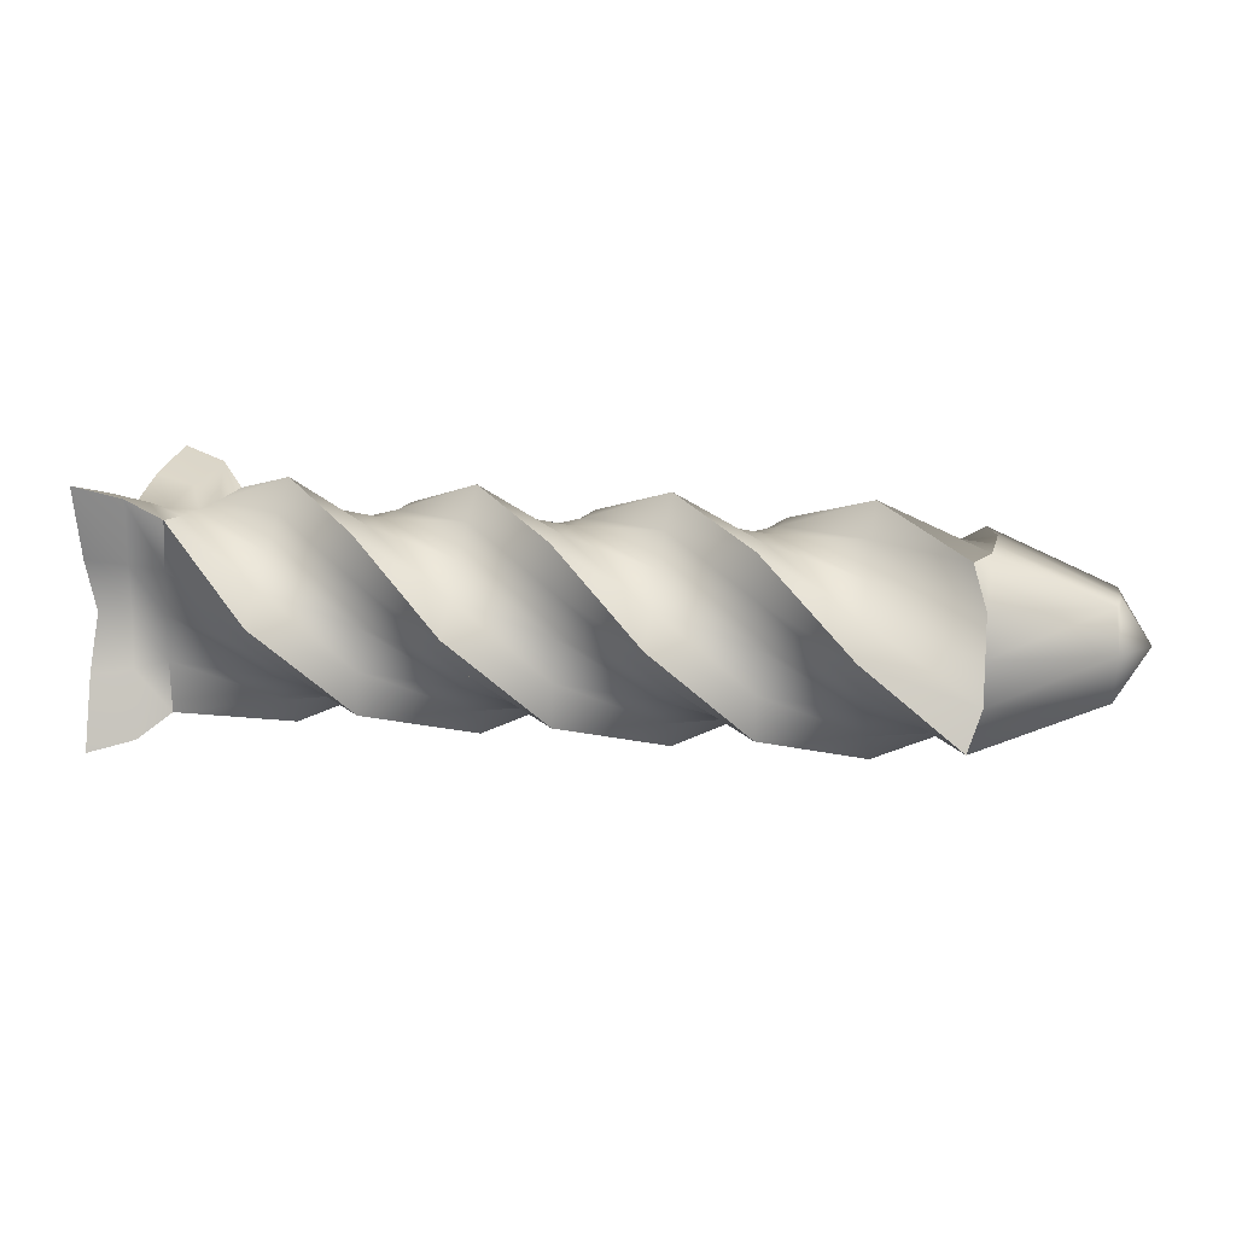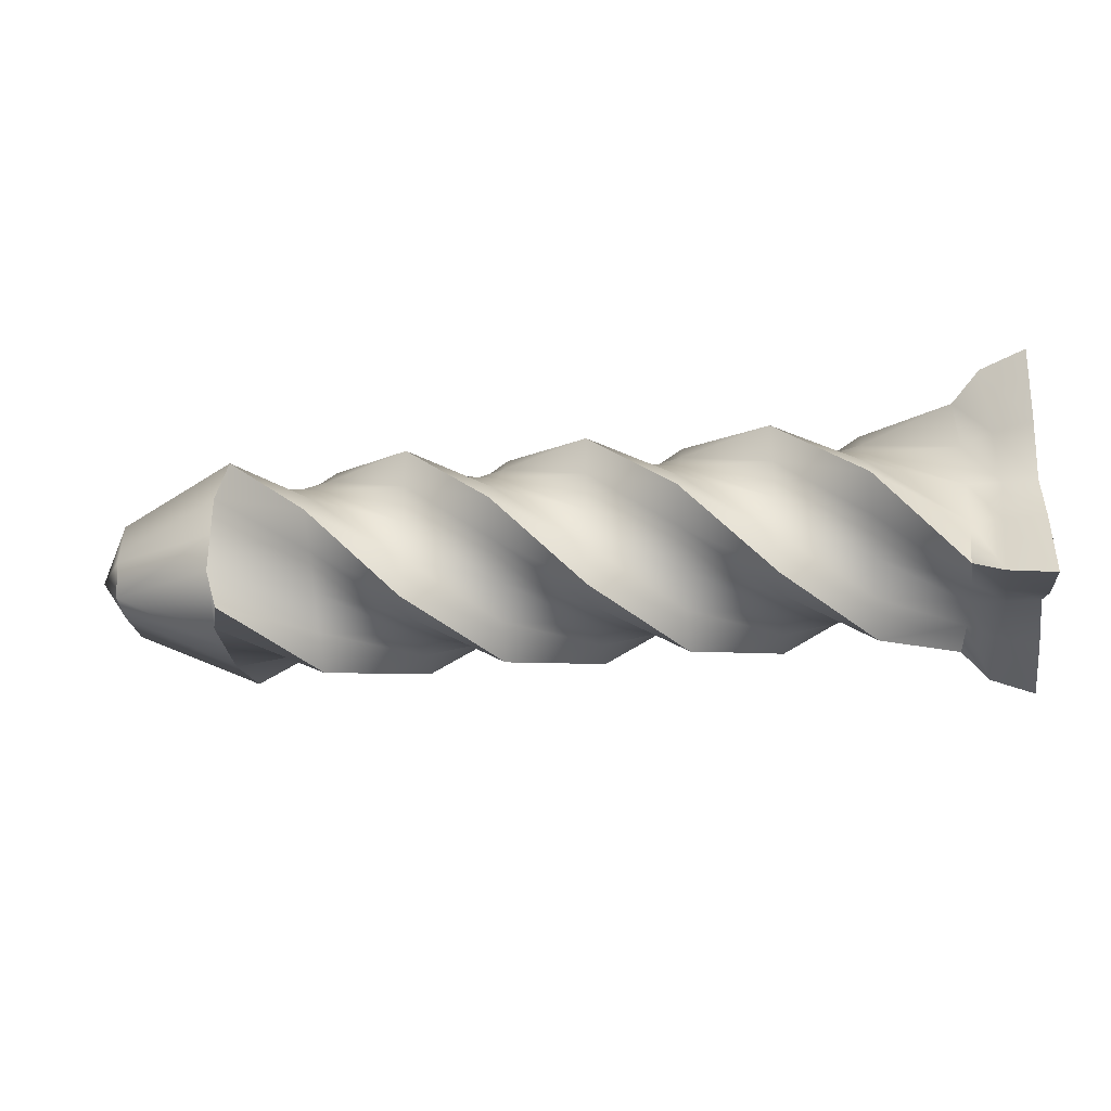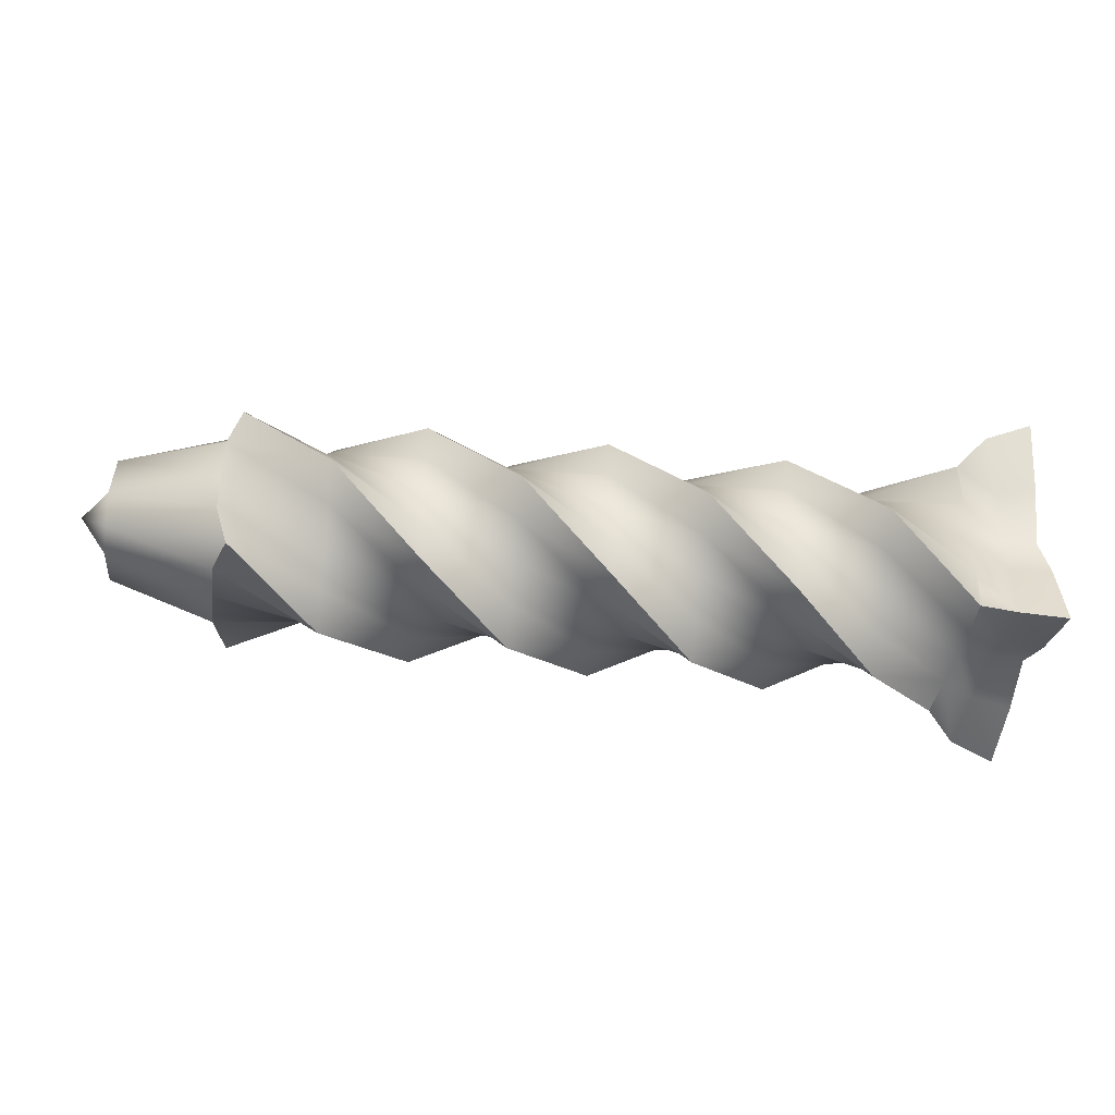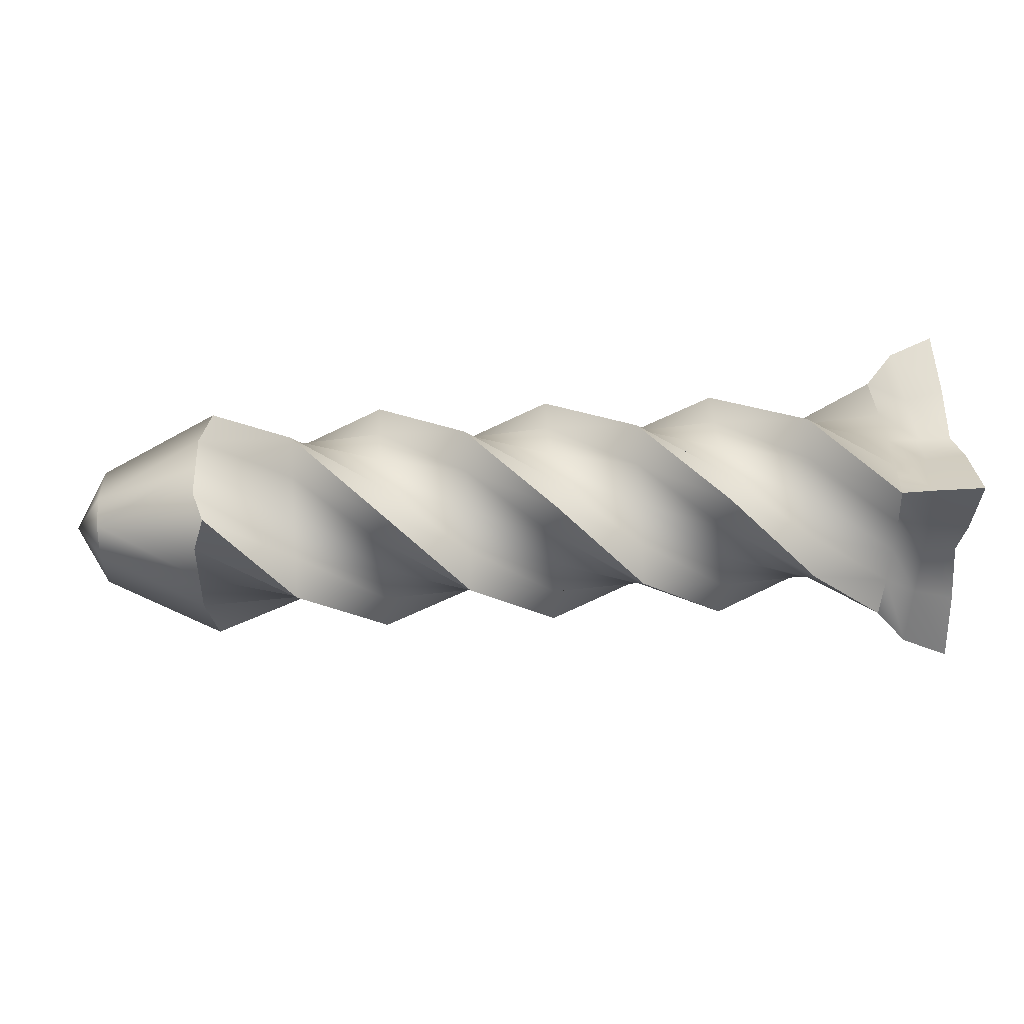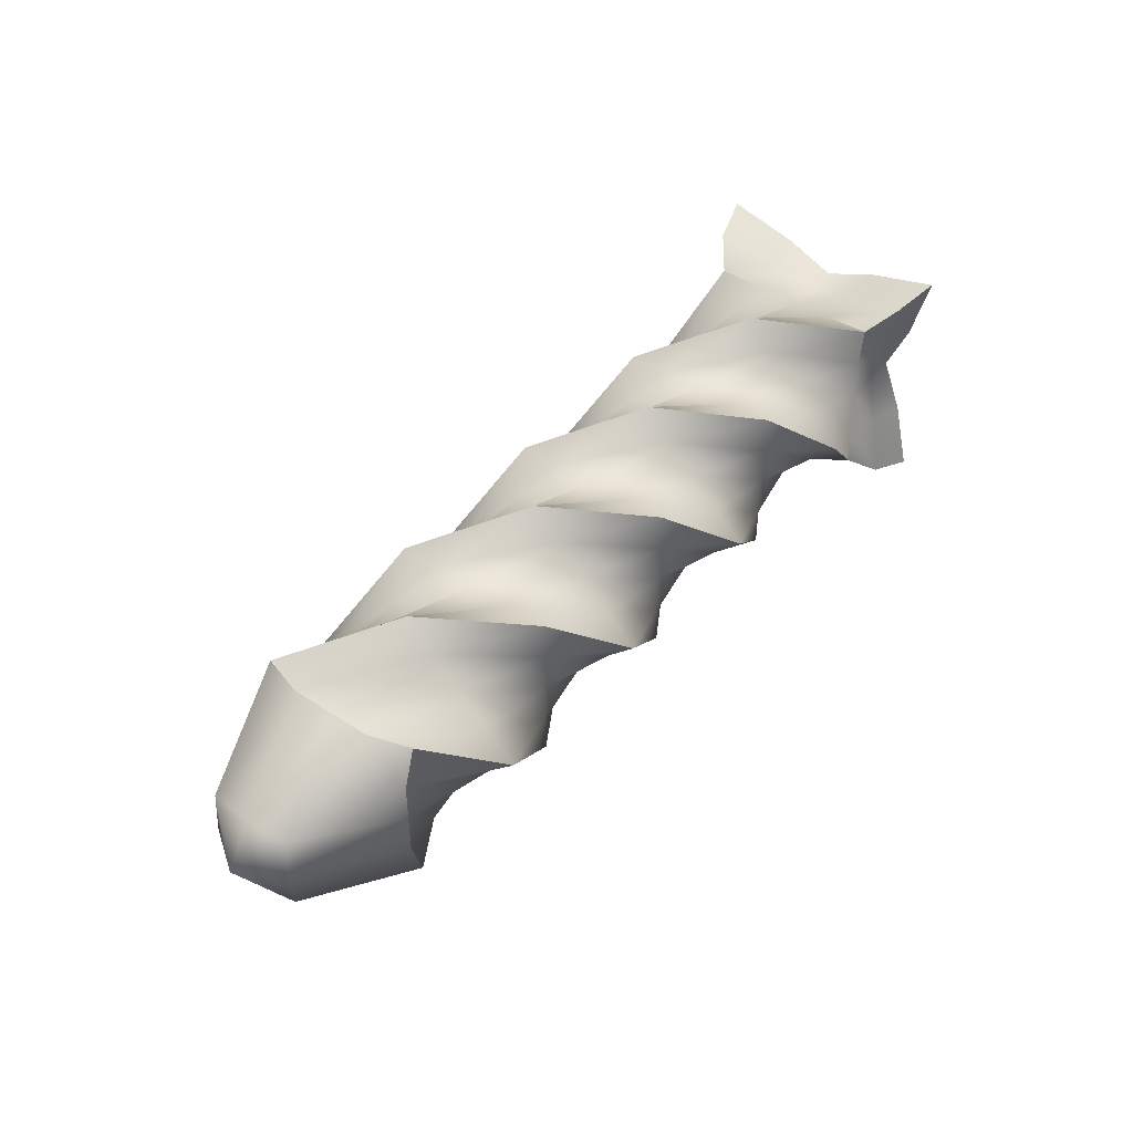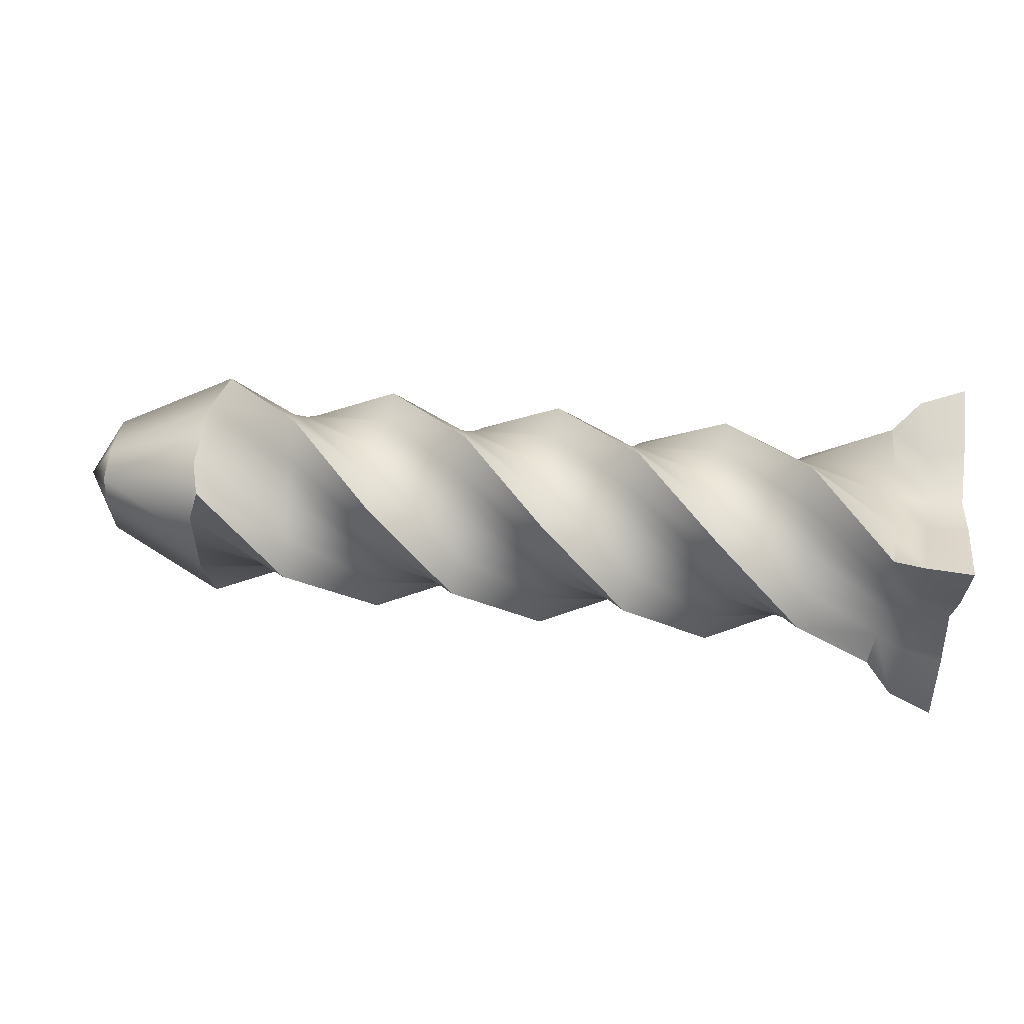
<metadata>
{"format":"obj","ext":"obj","renderer":"f3d","projection":"perspective","resolution":1024,"background":"white","views":[{"elev":13.2,"azim":-166.9,"up":"+Y"},{"elev":-30.4,"azim":7.2,"up":"+Y"},{"elev":-39.1,"azim":-7.5,"up":"+Z"},{"elev":43.0,"azim":-3.2,"up":"+Z"},{"elev":44.4,"azim":-52.4,"up":"+Z"},{"elev":50.9,"azim":7.0,"up":"+Z"}]}
</metadata>
<code>
g default
v -2.178 -0.5 0.5
v -1.634 -0.7071 0
v -1.089 -0.5 -0.5
v -0.5445 0 -0.7071
v 0 0.5 -0.5
v 0.5445 0.7071 0
v 1.089 0.5 0.5
v 1.634 0 0.7071
v 2.148 -0.5374 0.5374
v -2.255 -0.25 0.5
v -1.634 -0.5303 0.1768
v -1.089 -0.5 -0.25
v -0.5445 -0.1768 -0.5303
v 0 0.25 -0.5
v 0.5445 0.5303 -0.1768
v 1.089 0.5 0.25
v 1.634 0.1768 0.5303
v 2.171 -0.2546 0.5093
v -2.255 0 0.5
v -1.634 -0.3536 0.3536
v -1.089 -0.5 0
v -0.5445 -0.3536 -0.3536
v -0 -0 -0.5
v 0.5445 0.3536 -0.3536
v 1.089 0.5 0
v 1.634 0.3536 0.3536
v 2.178 0 0.5
v -2.255 0.25 0.5
v -1.634 -0.1768 0.5303
v -1.089 -0.5 0.25
v -0.5445 -0.5303 -0.1768
v -0 -0.25 -0.5
v 0.5445 0.1768 -0.5303
v 1.089 0.5 -0.25
v 1.634 0.5303 0.1768
v 2.171 0.2546 0.5093
v -2.178 0.5 0.5
v -1.634 0 0.7071
v -1.089 -0.5 0.5
v -0.5445 -0.7071 0
v -0 -0.5 -0.5
v 0.5445 -0 -0.7071
v 1.089 0.5 -0.5
v 1.634 0.7071 0
v 2.148 0.5374 0.5374
v -2.255 0.5 0.25
v -1.634 0.1768 0.5303
v -1.089 -0.25 0.5
v -0.5445 -0.5303 0.1768
v -0 -0.5 -0.25
v 0.5445 -0.1768 -0.5303
v 1.089 0.25 -0.5
v 1.634 0.5303 -0.1768
v 2.171 0.5093 0.2546
v -2.255 0.5 0
v -1.634 0.3536 0.3536
v -1.089 0 0.5
v -0.5445 -0.3536 0.3536
v -0 -0.5 0
v 0.5445 -0.3536 -0.3536
v 1.089 -0 -0.5
v 1.634 0.3536 -0.3536
v 2.178 0.5 0
v -2.255 0.5 -0.25
v -1.634 0.5303 0.1768
v -1.089 0.25 0.5
v -0.5445 -0.1768 0.5303
v -0 -0.5 0.25
v 0.5445 -0.5303 -0.1768
v 1.089 -0.25 -0.5
v 1.634 0.1768 -0.5303
v 2.171 0.5093 -0.2546
v -2.178 0.5 -0.5
v -1.634 0.7071 0
v -1.089 0.5 0.5
v -0.5445 0 0.7071
v -0 -0.5 0.5
v 0.5445 -0.7071 0
v 1.089 -0.5 -0.5
v 1.634 -0 -0.7071
v 2.148 0.5374 -0.5374
v -2.255 0.25 -0.5
v -1.634 0.5303 -0.1768
v -1.089 0.5 0.25
v -0.5445 0.1768 0.5303
v -0 -0.25 0.5
v 0.5445 -0.5303 0.1768
v 1.089 -0.5 -0.25
v 1.634 -0.1768 -0.5303
v 2.171 0.2546 -0.5093
v -2.255 0 -0.5
v -1.634 0.3536 -0.3536
v -1.089 0.5 0
v -0.5445 0.3536 0.3536
v 0 0 0.5
v 0.5445 -0.3536 0.3536
v 1.089 -0.5 0
v 1.634 -0.3536 -0.3536
v 2.178 -0 -0.5
v -2.255 -0.25 -0.5
v -1.634 0.1768 -0.5303
v -1.089 0.5 -0.25
v -0.5445 0.5303 0.1768
v 0 0.25 0.5
v 0.5445 -0.1768 0.5303
v 1.089 -0.5 0.25
v 1.634 -0.5303 -0.1768
v 2.171 -0.2546 -0.5093
v -2.178 -0.5 -0.5
v -1.634 0 -0.7071
v -1.089 0.5 -0.5
v -0.5445 0.7071 0
v 0 0.5 0.5
v 0.5445 -0 0.7071
v 1.089 -0.5 0.5
v 1.634 -0.7071 0
v 2.148 -0.5374 -0.5374
v -2.255 -0.5 -0.25
v -1.634 -0.1768 -0.5303
v -1.089 0.25 -0.5
v -0.5445 0.5303 -0.1768
v 0 0.5 0.25
v 0.5445 0.1768 0.5303
v 1.089 -0.25 0.5
v 1.634 -0.5303 0.1768
v 2.171 -0.5093 -0.2546
v -2.255 -0.5 0
v -1.634 -0.3536 -0.3536
v -1.089 0 -0.5
v -0.5445 0.3536 -0.3536
v 0 0.5 0
v 0.5445 0.3536 0.3536
v 1.089 -0 0.5
v 1.634 -0.3536 0.3536
v 2.178 -0.5 0
v -2.255 -0.5 0.25
v -1.634 -0.5303 -0.1768
v -1.089 -0.25 -0.5
v -0.5445 0.1768 -0.5303
v 0 0.5 -0.25
v 0.5445 0.5303 0.1768
v 1.089 0.25 0.5
v 1.634 -0.1768 0.5303
v 2.171 -0.5093 0.2546
v -2.886 -0.25 -0.25
v -2.906 -0.25 0
v -2.886 -0.25 0.25
v -2.906 0 -0.25
v -3.073 0 0
v -2.906 0 0.25
v -2.886 0.25 -0.25
v -2.906 0.25 0
v -2.886 0.25 0.25
v 2.311 -0.6689 -0.6689
v 2.581 -0.7426 -0.7426
v 2.345 -0.5866 -0.2933
v 2.581 -0.636 -0.318
v 2.345 -0.2933 -0.5866
v 2.581 -0.318 -0.636
v 2.581 -0.2827 -0.2827
v 2.379 -0.5 0
v 2.581 -0.5036 0
v 2.581 -0.25 0
v 2.345 -0.5866 0.2933
v 2.581 -0.636 0.318
v 2.581 -0.2827 0.2827
v 2.311 -0.6689 0.6689
v 2.581 -0.7426 0.7426
v 2.345 -0.2933 0.5866
v 2.581 -0.318 0.636
v 2.379 -0 -0.5
v 2.581 -0 -0.5036
v 2.581 -0 -0.25
v 2.581 0 0
v 2.581 0 0.25
v 2.379 0 0.5
v 2.581 0 0.5036
v 2.345 0.2933 -0.5866
v 2.581 0.318 -0.636
v 2.581 0.2827 -0.2827
v 2.581 0.25 0
v 2.581 0.2827 0.2827
v 2.345 0.2933 0.5866
v 2.581 0.318 0.636
v 2.311 0.6689 -0.6689
v 2.581 0.7426 -0.7426
v 2.345 0.5866 -0.2933
v 2.581 0.636 -0.318
v 2.379 0.5 0
v 2.581 0.5036 0
v 2.345 0.5866 0.2933
v 2.581 0.636 0.318
v 2.311 0.6689 0.6689
v 2.581 0.7426 0.7426
g pCube5
f 1 2 11 10
f 2 3 12 11
f 3 4 13 12
f 4 5 14 13
f 5 6 15 14
f 6 7 16 15
f 7 8 17 16
f 8 9 18 17
f 10 11 20 19
f 11 12 21 20
f 12 13 22 21
f 13 14 23 22
f 14 15 24 23
f 15 16 25 24
f 16 17 26 25
f 17 18 27 26
f 19 20 29 28
f 20 21 30 29
f 21 22 31 30
f 22 23 32 31
f 23 24 33 32
f 24 25 34 33
f 25 26 35 34
f 26 27 36 35
f 28 29 38 37
f 29 30 39 38
f 30 31 40 39
f 31 32 41 40
f 32 33 42 41
f 33 34 43 42
f 34 35 44 43
f 35 36 45 44
f 37 38 47 46
f 38 39 48 47
f 39 40 49 48
f 40 41 50 49
f 41 42 51 50
f 42 43 52 51
f 43 44 53 52
f 44 45 54 53
f 46 47 56 55
f 47 48 57 56
f 48 49 58 57
f 49 50 59 58
f 50 51 60 59
f 51 52 61 60
f 52 53 62 61
f 53 54 63 62
f 55 56 65 64
f 56 57 66 65
f 57 58 67 66
f 58 59 68 67
f 59 60 69 68
f 60 61 70 69
f 61 62 71 70
f 62 63 72 71
f 64 65 74 73
f 65 66 75 74
f 66 67 76 75
f 67 68 77 76
f 68 69 78 77
f 69 70 79 78
f 70 71 80 79
f 71 72 81 80
f 73 74 83 82
f 74 75 84 83
f 75 76 85 84
f 76 77 86 85
f 77 78 87 86
f 78 79 88 87
f 79 80 89 88
f 80 81 90 89
f 82 83 92 91
f 83 84 93 92
f 84 85 94 93
f 85 86 95 94
f 86 87 96 95
f 87 88 97 96
f 88 89 98 97
f 89 90 99 98
f 91 92 101 100
f 92 93 102 101
f 93 94 103 102
f 94 95 104 103
f 95 96 105 104
f 96 97 106 105
f 97 98 107 106
f 98 99 108 107
f 100 101 110 109
f 101 102 111 110
f 102 103 112 111
f 103 104 113 112
f 104 105 114 113
f 105 106 115 114
f 106 107 116 115
f 107 108 117 116
f 109 110 119 118
f 110 111 120 119
f 111 112 121 120
f 112 113 122 121
f 113 114 123 122
f 114 115 124 123
f 115 116 125 124
f 116 117 126 125
f 118 119 128 127
f 119 120 129 128
f 120 121 130 129
f 121 122 131 130
f 122 123 132 131
f 123 124 133 132
f 124 125 134 133
f 125 126 135 134
f 127 128 137 136
f 128 129 138 137
f 129 130 139 138
f 130 131 140 139
f 131 132 141 140
f 132 133 142 141
f 133 134 143 142
f 134 135 144 143
f 136 137 2 1
f 137 138 3 2
f 138 139 4 3
f 139 140 5 4
f 140 141 6 5
f 141 142 7 6
f 142 143 8 7
f 143 144 9 8
f 157 155 159 160
f 162 157 160 163
f 165 162 163 166
f 168 165 166 170
f 160 159 172 173
f 163 160 173 174
f 166 163 174 175
f 170 166 175 177
f 173 172 179 180
f 174 173 180 181
f 175 174 181 182
f 177 175 182 184
f 180 179 186 188
f 181 180 188 190
f 182 181 190 192
f 184 182 192 194
f 109 118 145 100
f 118 127 146 145
f 127 136 147 146
f 136 1 10 147
f 100 145 148 91
f 145 146 149 148
f 146 147 150 149
f 147 10 19 150
f 91 148 151 82
f 148 149 152 151
f 149 150 153 152
f 150 19 28 153
f 82 151 64 73
f 151 152 55 64
f 152 153 46 55
f 153 28 37 46
f 126 117 154 156
f 156 154 155 157
f 117 108 158 154
f 154 158 159 155
f 135 126 156 161
f 161 156 157 162
f 144 135 161 164
f 164 161 162 165
f 9 144 164 167
f 167 164 165 168
f 18 9 167 169
f 169 167 168 170
f 108 99 171 158
f 158 171 172 159
f 27 18 169 176
f 176 169 170 177
f 99 90 178 171
f 171 178 179 172
f 36 27 176 183
f 183 176 177 184
f 90 81 185 178
f 178 185 186 179
f 81 72 187 185
f 185 187 188 186
f 72 63 189 187
f 187 189 190 188
f 63 54 191 189
f 189 191 192 190
f 54 45 193 191
f 191 193 194 192
f 45 36 183 193
f 193 183 184 194

</code>
